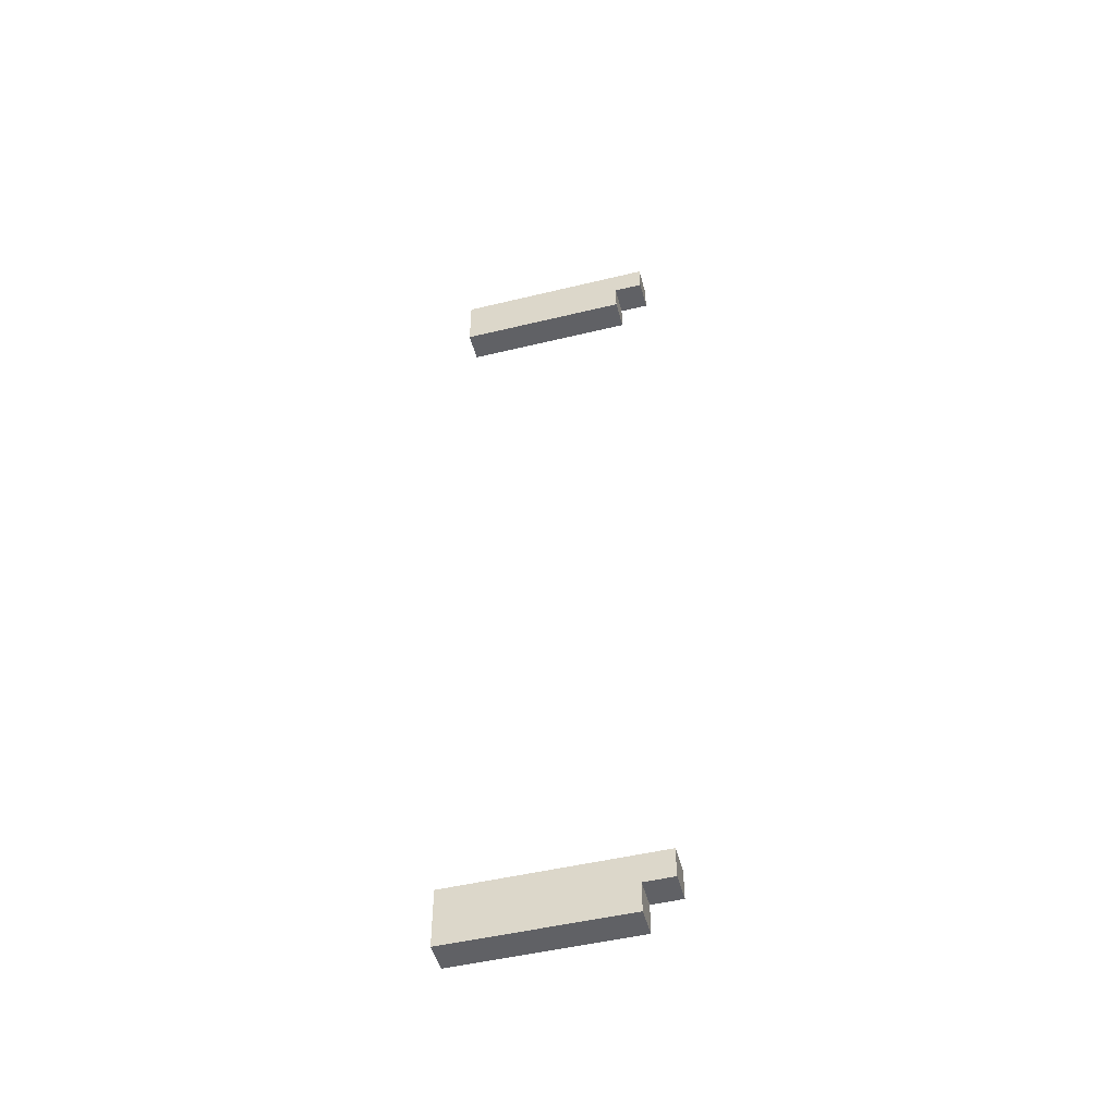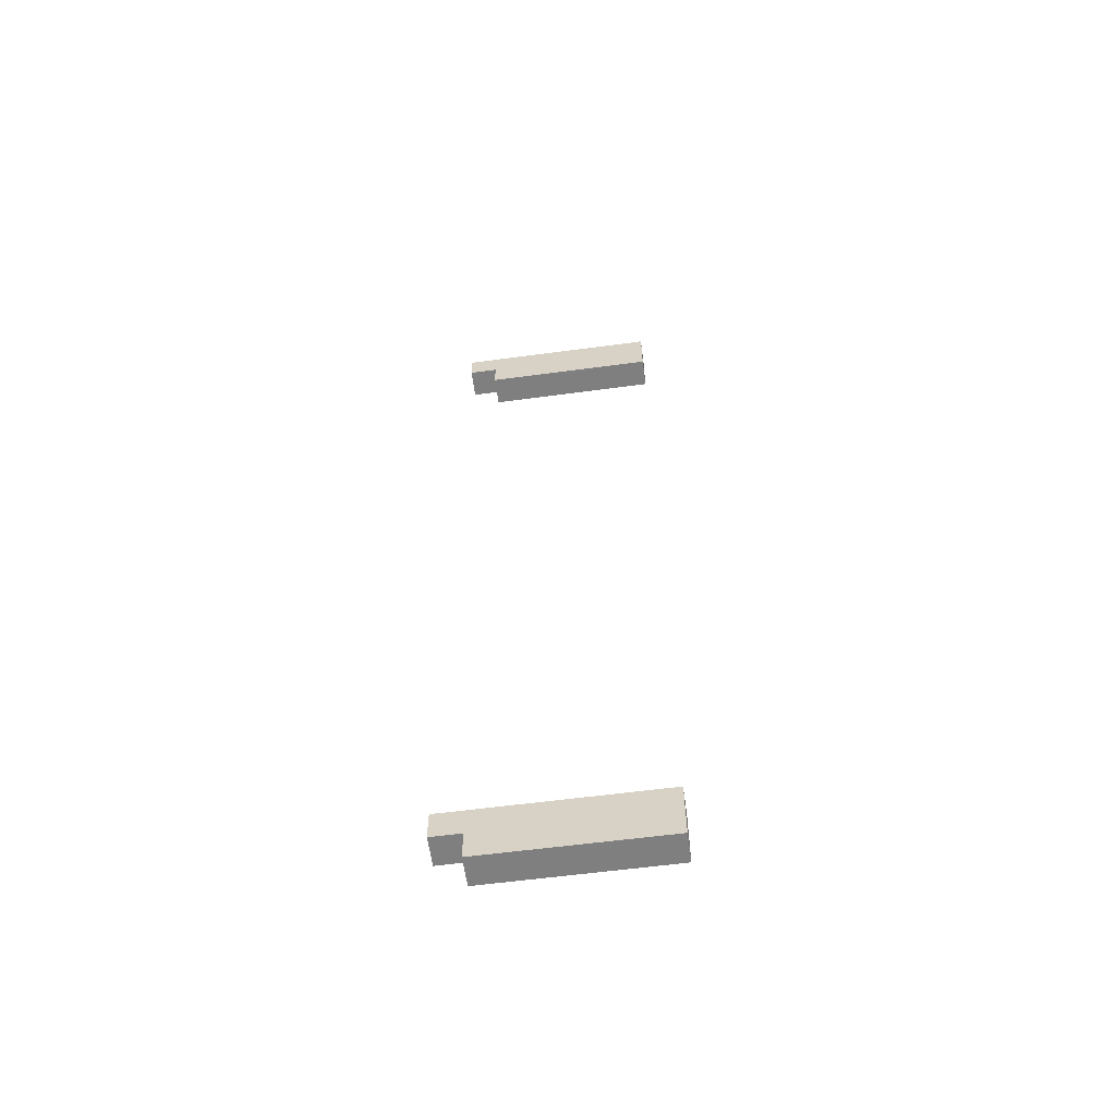
<metadata>
{"format":"obj","ext":"obj","renderer":"f3d","projection":"perspective","resolution":1024,"background":"white","views":[{"elev":-49.5,"azim":-75.1,"up":"+Z"},{"elev":-59.8,"azim":97.8,"up":"+Z"}]}
</metadata>
<code>
o Lava_SmallDrips
v -0.05 -0.35 1.6
v -0.05 -0.35 1.5
v -0.05 -0.35 -1.4
v -0.05 -0.35 -1.5
v -0.05 -0.25 1.5
v -0.05 -0.25 1.4
v -0.05 -0.25 -1.5
v -0.05 -0.25 -1.6
v -0.05 -0.05 1.6
v -0.05 -0.05 1.5
v -0.05 -0.05 1.4
v -0.05 0.05 -1.4
v -0.05 0.05 -1.5
v -0.05 0.05 -1.6
v -0.05 0.25 1.5
v -0.05 0.25 1.4
v -0.05 0.35 1.6
v -0.05 0.35 1.4
v -0.05 0.35 -1.4
v -0.05 0.35 -1.5
v -0.05 0.35 -1.6
v 0.05 -0.35 1.6
v 0.05 -0.35 1.5
v 0.05 -0.35 -1.4
v 0.05 -0.35 -1.5
v 0.05 -0.25 1.5
v 0.05 -0.25 1.4
v 0.05 -0.25 -1.5
v 0.05 -0.25 -1.6
v 0.05 -0.05 1.6
v 0.05 -0.05 1.5
v 0.05 -0.05 1.4
v 0.05 0.05 -1.4
v 0.05 0.05 -1.5
v 0.05 0.05 -1.6
v 0.05 0.25 1.5
v 0.05 0.25 1.4
v 0.05 0.35 1.6
v 0.05 0.35 1.4
v 0.05 0.35 -1.4
v 0.05 0.35 -1.5
v 0.05 0.35 -1.6
v -0.05 -0.35 1.6
v -0.05 -0.05 1.6
v -0.05 0.35 1.6
v 0.05 -0.35 1.6
v 0.05 -0.05 1.6
v 0.05 0.35 1.6
v -0.05 -0.35 -1.4
v -0.05 0.05 -1.4
v -0.05 0.35 -1.4
v 0.05 -0.35 -1.4
v 0.05 0.05 -1.4
v 0.05 0.35 -1.4
v -0.05 -0.35 1.5
v -0.05 -0.25 1.5
v 0.05 -0.35 1.5
v 0.05 -0.25 1.5
v -0.05 -0.25 1.4
v -0.05 -0.05 1.4
v -0.05 0.25 1.4
v -0.05 0.35 1.4
v 0.05 -0.25 1.4
v 0.05 -0.05 1.4
v 0.05 0.25 1.4
v 0.05 0.35 1.4
v -0.05 -0.35 -1.5
v -0.05 -0.25 -1.5
v 0.05 -0.35 -1.5
v 0.05 -0.25 -1.5
v -0.05 -0.25 -1.6
v -0.05 0.05 -1.6
v -0.05 0.35 -1.6
v 0.05 -0.25 -1.6
v 0.05 0.05 -1.6
v 0.05 0.35 -1.6
v -0.05 -0.35 1.6
v 0.05 -0.35 1.6
v -0.05 -0.35 1.5
v 0.05 -0.35 1.5
v -0.05 -0.35 -1.4
v 0.05 -0.35 -1.4
v -0.05 -0.35 -1.5
v 0.05 -0.35 -1.5
v -0.05 -0.25 1.5
v 0.05 -0.25 1.5
v -0.05 -0.25 1.4
v 0.05 -0.25 1.4
v -0.05 -0.25 -1.5
v 0.05 -0.25 -1.5
v -0.05 -0.25 -1.6
v 0.05 -0.25 -1.6
v -0.05 0.35 1.6
v 0.05 0.35 1.6
v -0.05 0.35 1.4
v 0.05 0.35 1.4
v -0.05 0.35 -1.4
v 0.05 0.35 -1.4
v -0.05 0.35 -1.5
v 0.05 0.35 -1.5
v -0.05 0.35 -1.6
v 0.05 0.35 -1.6
f 5 2 1
f 7 4 3
f 9 5 1
f 10 6 5
f 10 5 9
f 11 6 10
f 12 7 3
f 13 8 7
f 13 7 12
f 14 8 13
f 15 11 10
f 15 10 9
f 16 11 15
f 17 15 9
f 17 16 15
f 18 16 17
f 19 13 12
f 20 14 13
f 20 13 19
f 21 14 20
f 22 23 26
f 24 25 28
f 22 26 30
f 26 27 31
f 30 26 31
f 31 27 32
f 24 28 33
f 28 29 34
f 33 28 34
f 34 29 35
f 31 32 36
f 30 31 36
f 36 32 37
f 30 36 38
f 36 37 38
f 38 37 39
f 33 34 40
f 34 35 41
f 40 34 41
f 41 35 42
f 46 44 43
f 47 45 44
f 47 44 46
f 48 45 47
f 52 50 49
f 53 51 50
f 53 50 52
f 54 51 53
f 55 56 57
f 57 56 58
f 59 60 63
f 60 61 64
f 63 60 64
f 61 62 65
f 64 61 65
f 65 62 66
f 67 68 69
f 69 68 70
f 71 72 74
f 72 73 75
f 74 72 75
f 75 73 76
f 79 78 77
f 80 78 79
f 83 82 81
f 84 82 83
f 87 86 85
f 88 86 87
f 91 90 89
f 92 90 91
f 93 94 95
f 95 94 96
f 97 98 99
f 99 98 100
f 99 100 101
f 101 100 102

</code>
